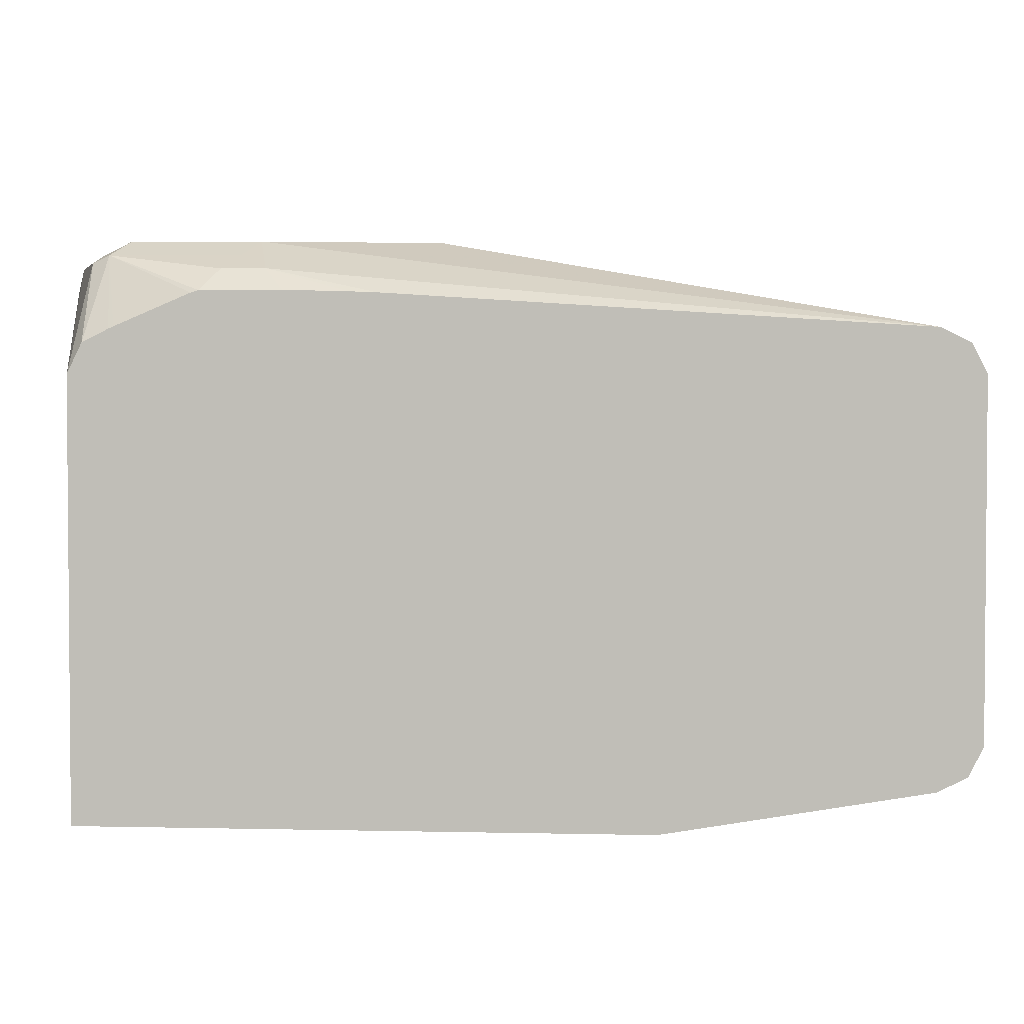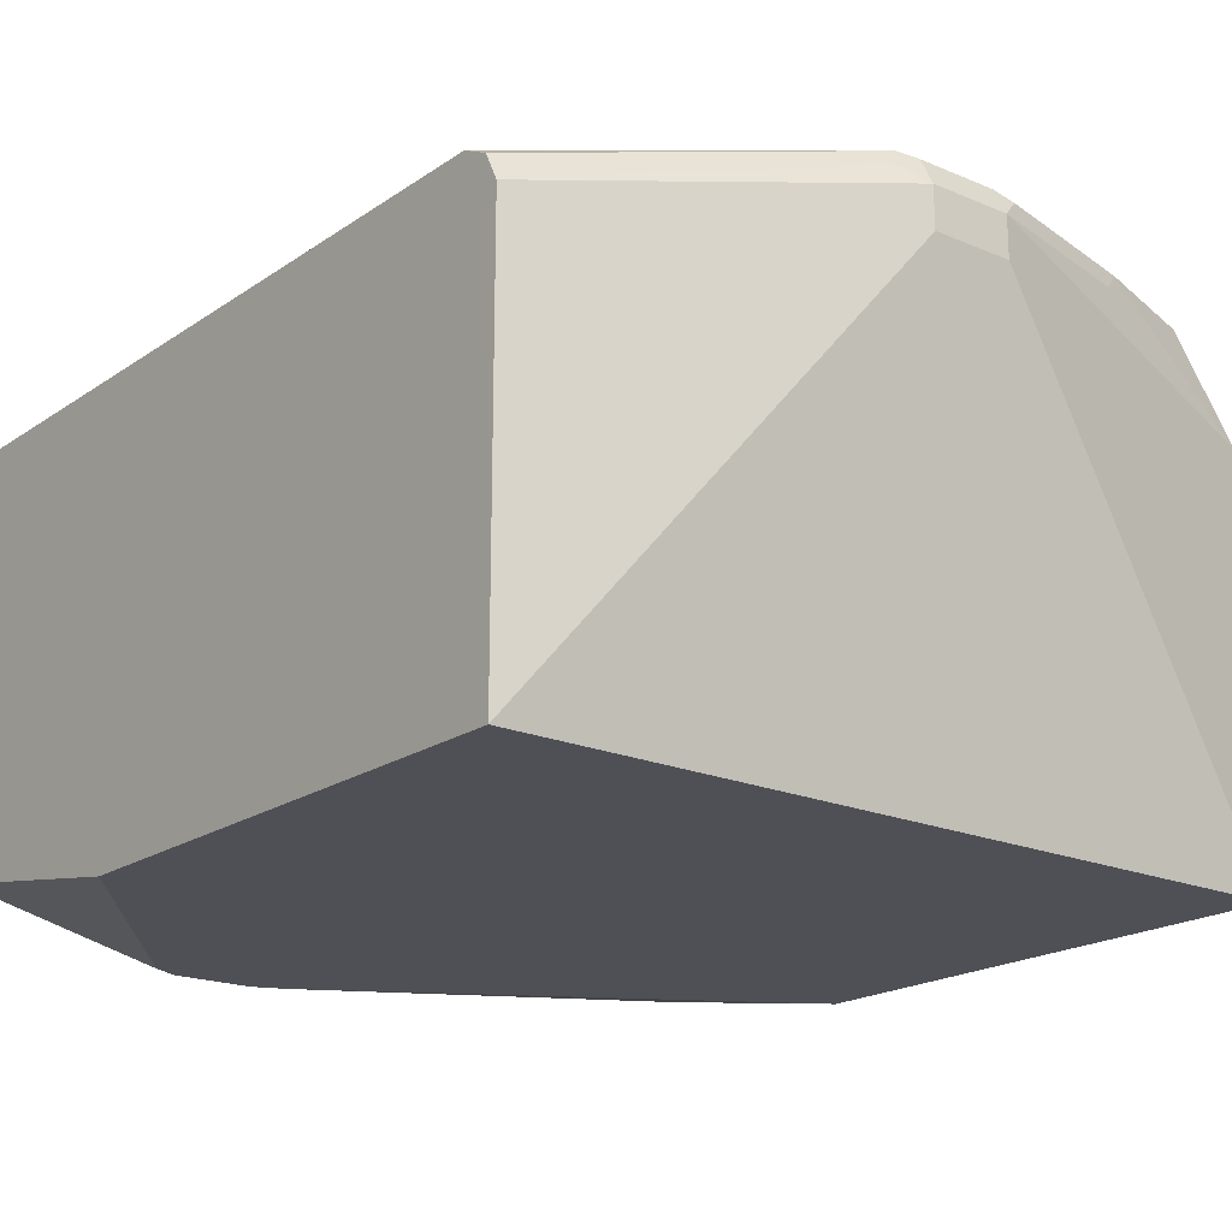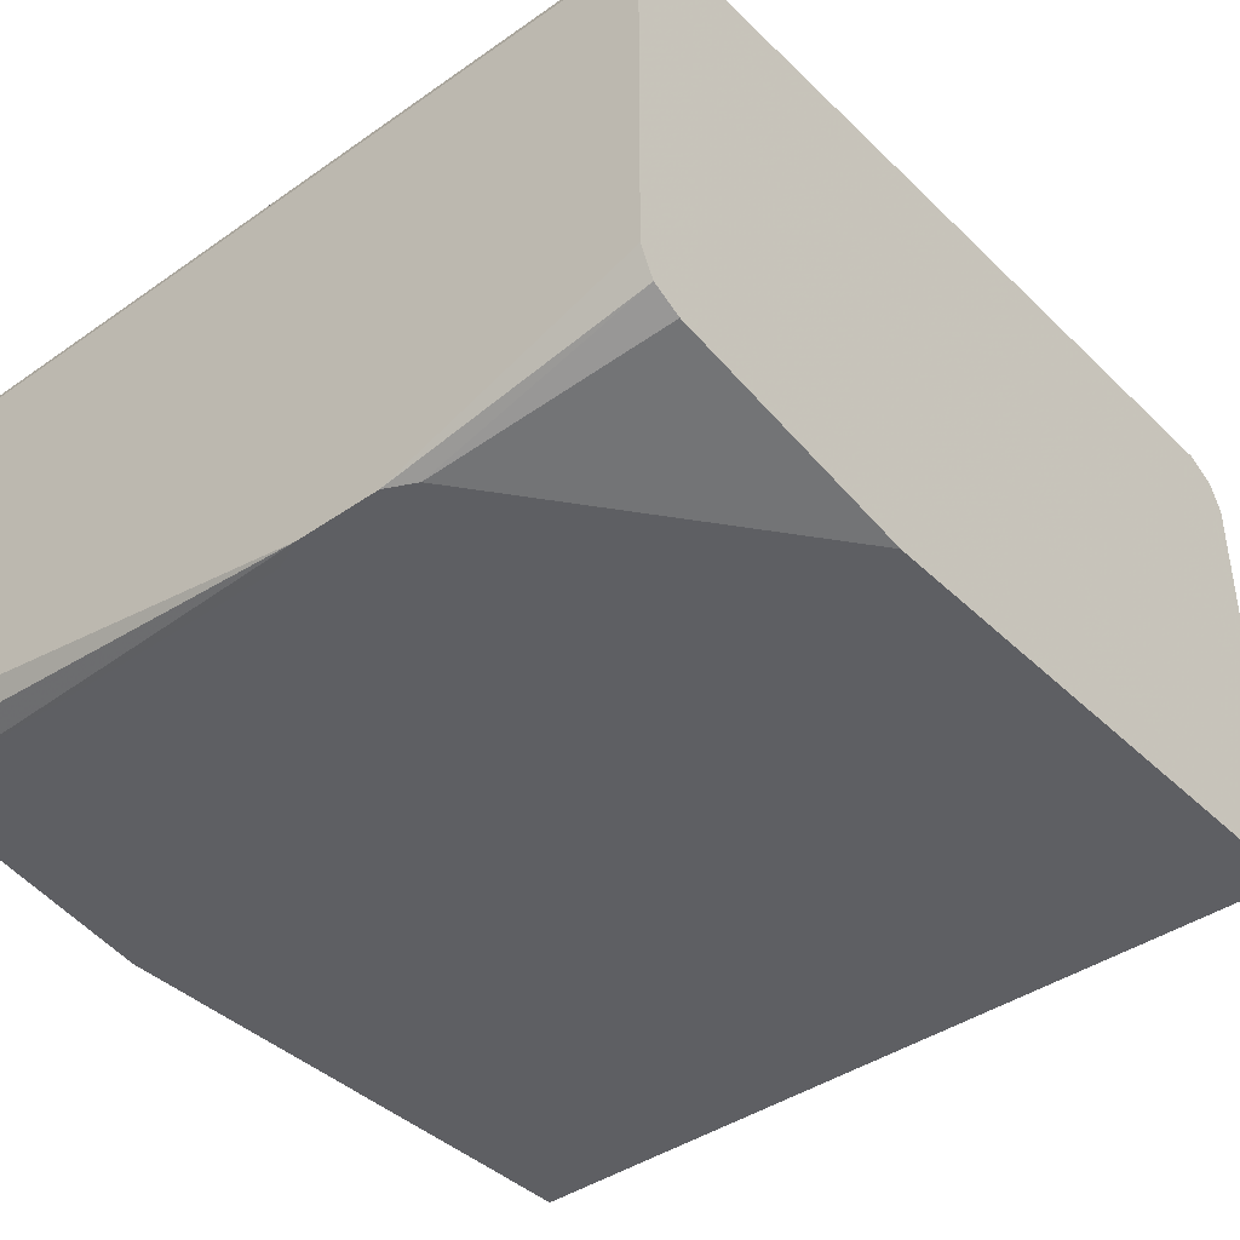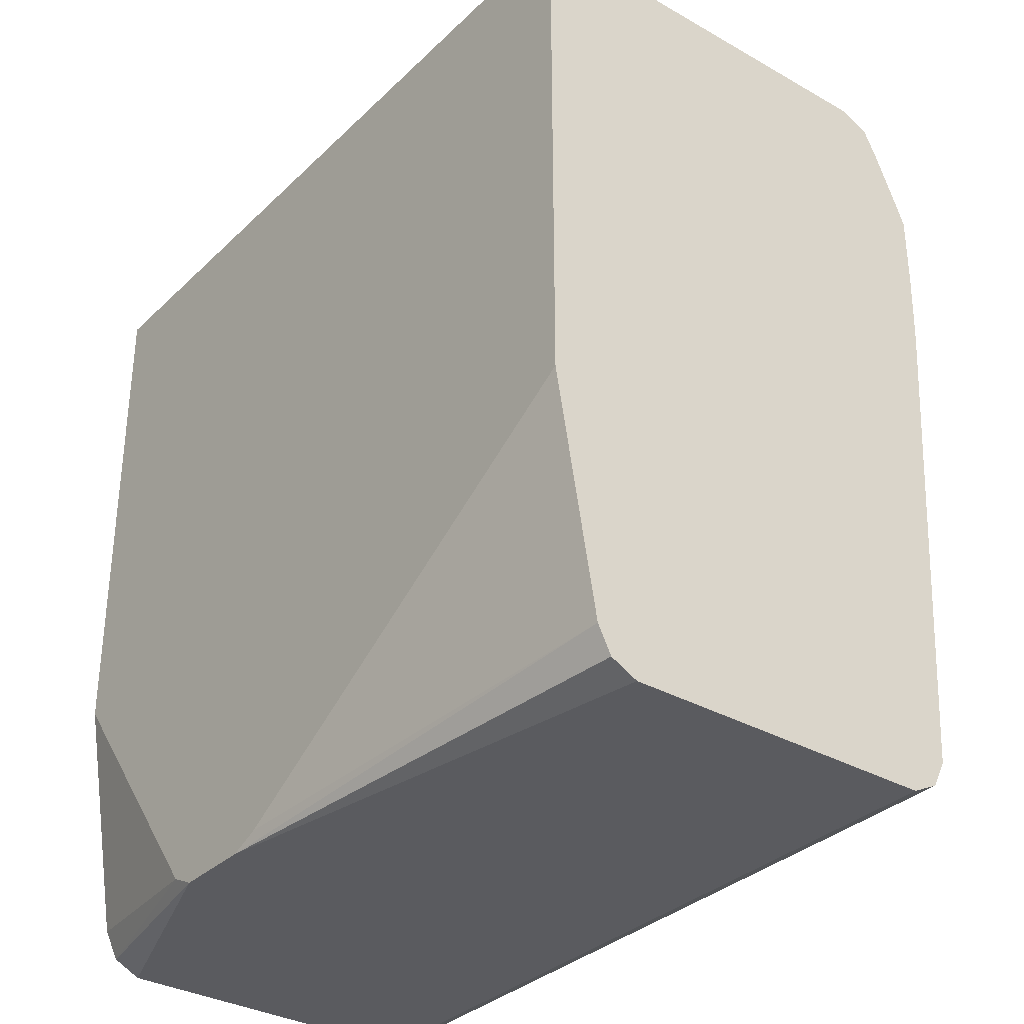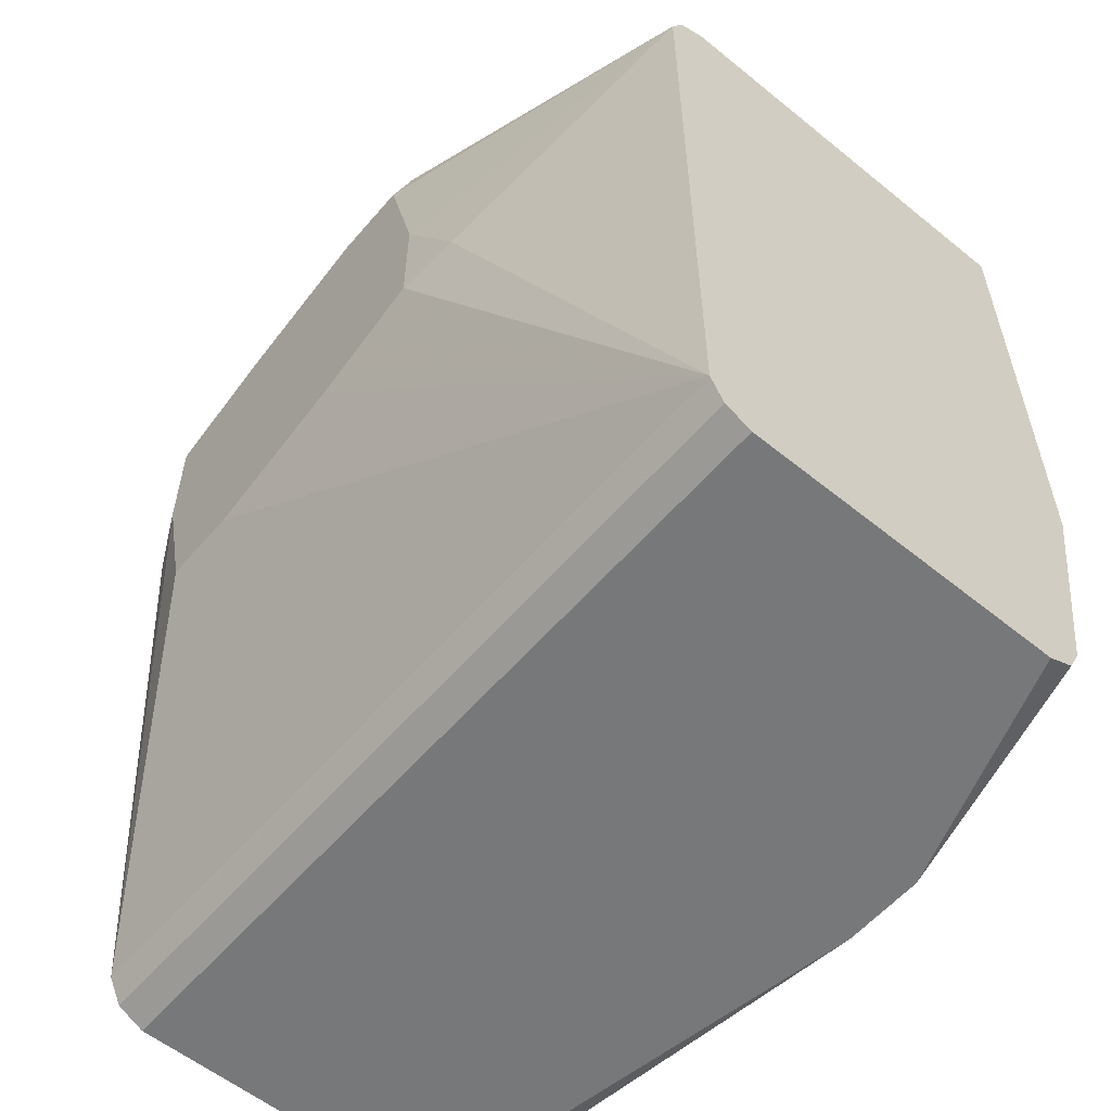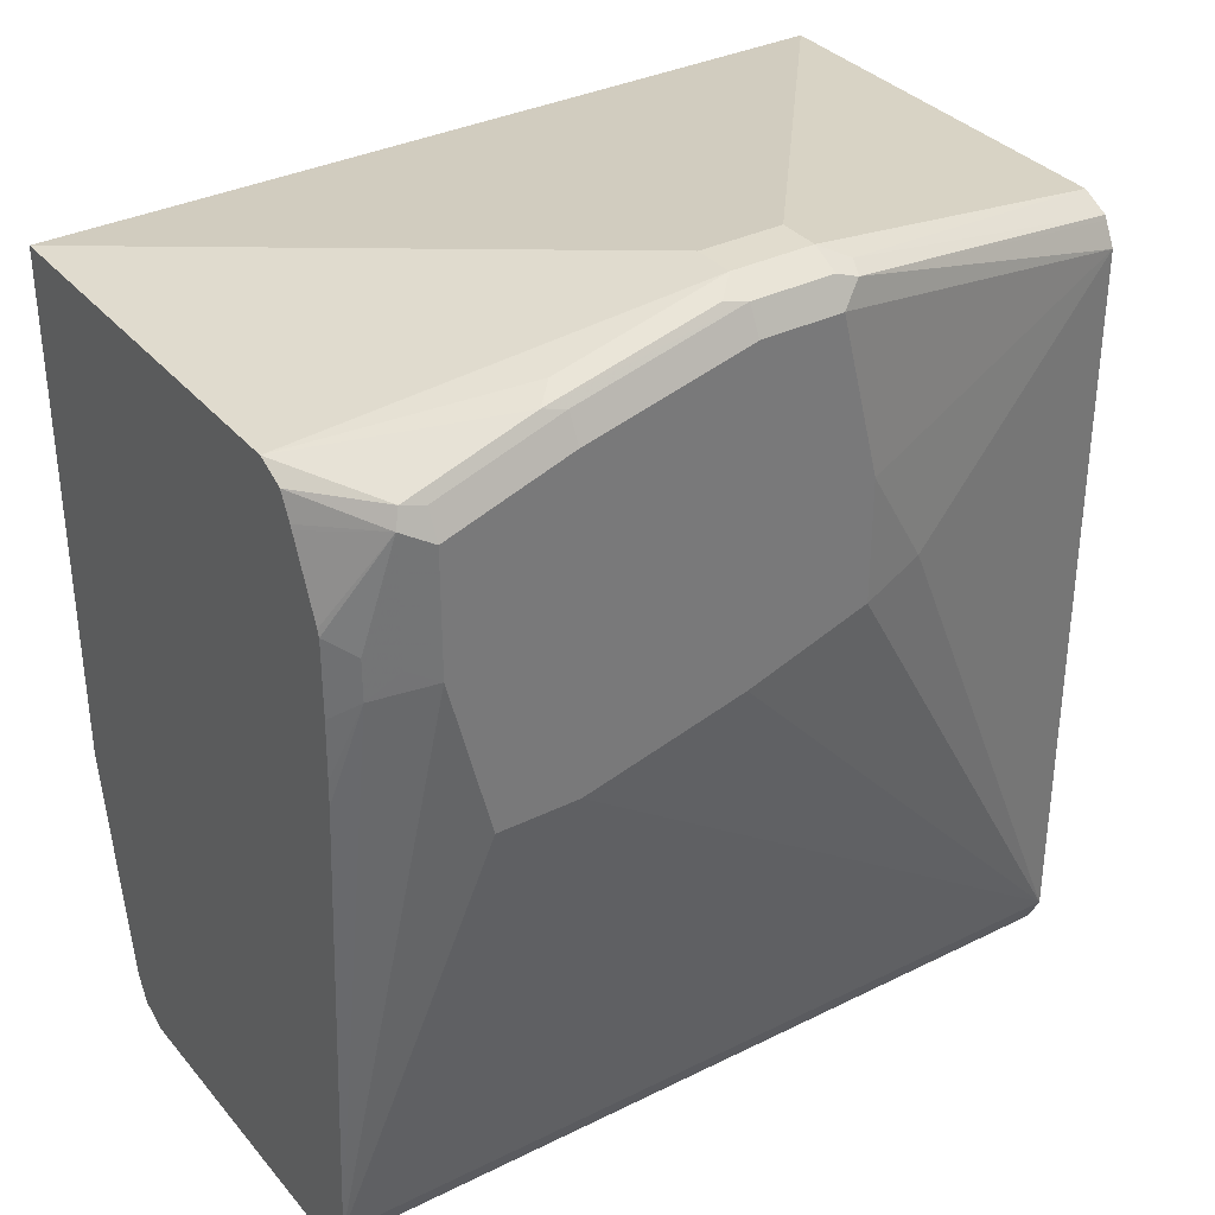
<metadata>
{"format":"obj","ext":"obj","renderer":"f3d","projection":"perspective","resolution":1024,"background":"white","views":[{"elev":3.0,"azim":94.8,"up":"+Y"},{"elev":-19.3,"azim":-38.6,"up":"+Y"},{"elev":-40.7,"azim":-139.4,"up":"+Y"},{"elev":-33.3,"azim":52.1,"up":"+Z"},{"elev":-57.3,"azim":-130.1,"up":"+Z"},{"elev":34.1,"azim":146.2,"up":"+Z"}]}
</metadata>
<code>
v -0.3158 0.3658 -0.03184
v -0.001583 0.3658 -0.03184
v -0.1751 0.5412 0
v -0.3158 0.5253 -0.03184
v -0.3158 0.3658 -0.2387
v -0.001583 0.5253 -0.03184
v -0.1433 0.5412 0
v -0.001583 0.3658 -0.2387
v -0.1751 0.5571 0
v -0.1857 0.5624 -0.005313
v -0.3158 0.527 -0.0327
v -0.3158 0.382 -0.3342
v -0.2334 0.3658 -0.3449
v -0.001583 0.5364 -0.03723
v -0.02388 0.5651 -0.03582
v -0.07164 0.5651 -0.01992
v -0.07961 0.5571 -0.01594
v -0.1433 0.5571 0
v -0.179 0.3658 -0.3452
v -0.001583 0.382 -0.3342
v -0.1751 0.5677 -0.005313
v -0.183 0.569 -0.007987
v -0.3158 0.5359 -0.03716
v -0.3158 0.3873 -0.3449
v -0.2228 0.3658 -0.3502
v -0.001583 0.5412 -0.04679
v -0.02124 0.5677 -0.04247
v -0.03185 0.5677 -0.03716
v -0.07961 0.5677 -0.02125
v -0.1433 0.5677 -0.005313
v -0.1353 0.5651 -0.004011
v -0.191 0.3658 -0.3502
v -0.001583 0.3873 -0.3449
v -0.1751 0.573 -0.01594
v -0.3158 0.5412 -0.04778
v -0.3158 0.5367 -0.03887
v -0.3158 0.3979 -0.3502
v -0.001583 0.542 -0.04857
v -0.03185 0.573 -0.04778
v -0.001583 0.5536 -0.07603
v -0.001583 0.5545 -0.0787
v -0.01062 0.5624 -0.08491
v -0.02124 0.5677 -0.09022
v -0.07961 0.573 -0.03184
v -0.1433 0.573 -0.01594
v -0.001583 0.3979 -0.3502
v -0.191 0.573 -0.07959
v -0.2149 0.569 -0.1194
v -0.3158 0.5412 -0.3342
v -0.3158 0.5253 -0.3502
v -0.03185 0.573 -0.09553
v -0.001583 0.5545 -0.1081
v -0.01062 0.5624 -0.1008
v -0.001583 0.5253 -0.3502
v -0.191 0.573 -0.1273
v -0.001583 0.5412 -0.3342
v -0.001583 0.5396 -0.3374
v -0.3158 0.5359 -0.3449
v -0.1433 0.573 -0.1433
v -0.07961 0.573 -0.1592
v -0.04778 0.573 -0.1592
v -0.001583 0.5539 -0.1314
v -0.001583 0.5535 -0.1415
v -0.001583 0.5359 -0.3449
f 26 38 27
f 27 39 28
f 27 38 40
f 27 40 41
f 27 41 42
f 27 43 51
f 27 53 43
f 27 51 39
f 28 39 44
f 25 46 32
f 28 44 29
f 29 44 30
f 27 42 53
f 25 54 46
f 21 45 34
f 25 37 50
f 24 37 25
f 22 36 23
f 22 35 36
f 22 34 35
f 21 34 22
f 21 30 45
f 20 32 33
f 19 32 20
f 18 31 30
f 16 18 17
f 30 44 45
f 16 31 18
f 25 50 54
f 32 46 33
f 49 55 59
f 34 44 39
f 16 30 31
f 53 63 56
f 53 62 63
f 52 62 53
f 51 56 61
f 51 53 56
f 50 64 54
f 50 58 64
f 49 61 56
f 49 60 61
f 49 59 60
f 49 57 58
f 49 56 57
f 34 45 44
f 48 55 49
f 43 53 51
f 41 53 42
f 41 52 53
f 35 48 49
f 35 47 48
f 57 64 58
f 34 47 35
f 34 55 47
f 34 59 55
f 34 60 59
f 34 61 60
f 34 51 61
f 34 39 51
f 47 55 48
f 16 29 30
f 1 8 2
f 15 28 29
f 2 54 64
f 2 46 54
f 2 33 46
f 2 20 33
f 2 8 20
f 2 18 7
f 2 6 18
f 1 19 8
f 1 32 19
f 1 25 32
f 1 13 25
f 1 5 13
f 1 12 5
f 1 24 12
f 1 37 24
f 1 50 37
f 1 58 50
f 1 49 58
f 1 35 49
f 15 29 16
f 1 23 36
f 1 11 23
f 1 4 11
f 1 9 4
f 1 3 9
f 1 7 3
f 1 2 7
f 2 64 57
f 2 57 56
f 1 36 35
f 2 63 62
f 2 56 63
f 15 27 28
f 14 27 15
f 14 26 27
f 12 24 13
f 10 23 11
f 10 22 23
f 10 21 22
f 9 21 10
f 9 30 21
f 9 18 30
f 8 19 20
f 6 17 18
f 6 16 17
f 13 24 25
f 6 14 15
f 2 62 52
f 6 15 16
f 2 52 41
f 2 40 38
f 2 38 26
f 2 26 14
f 2 41 40
f 3 7 18
f 3 18 9
f 4 9 10
f 4 10 11
f 5 12 13
f 2 14 6

</code>
